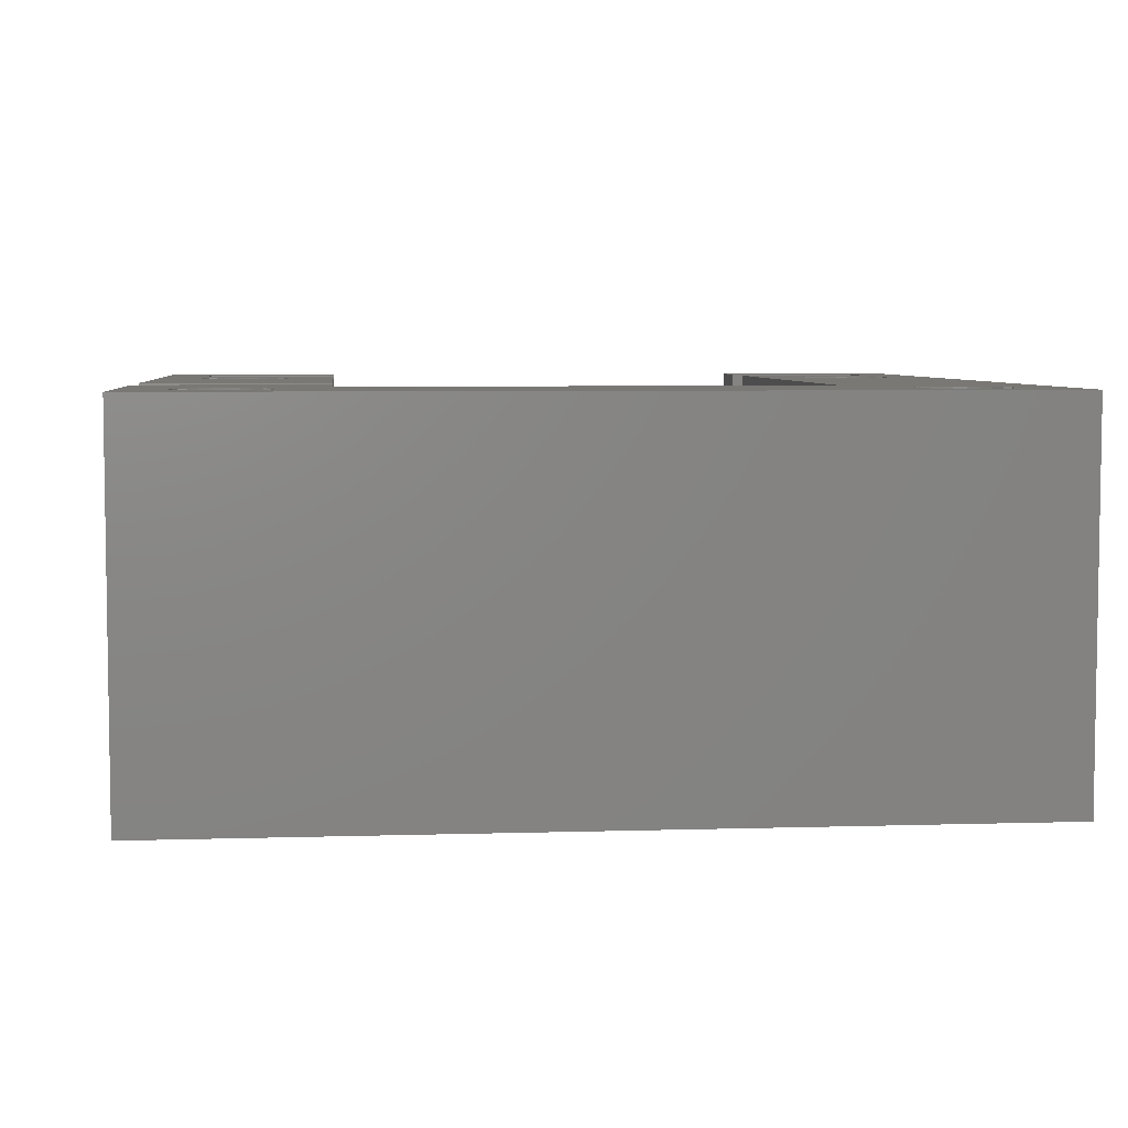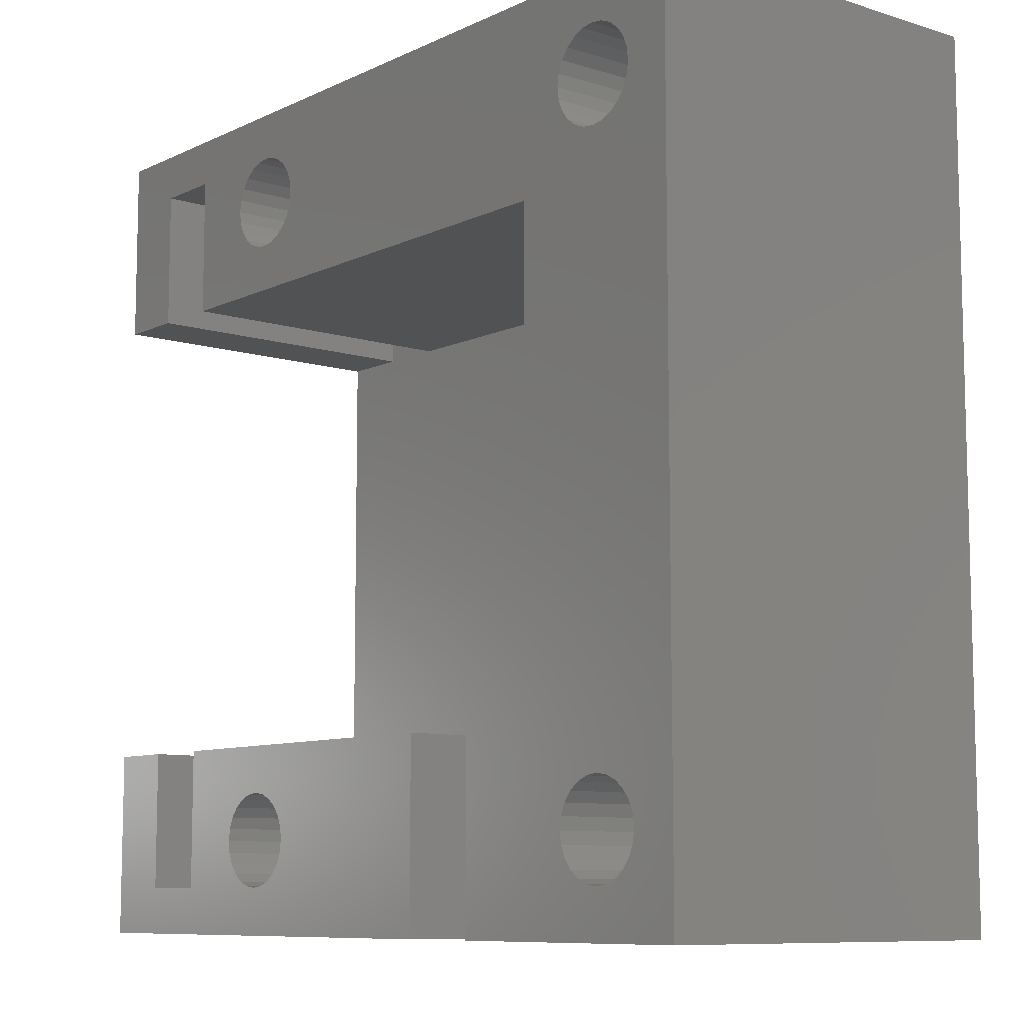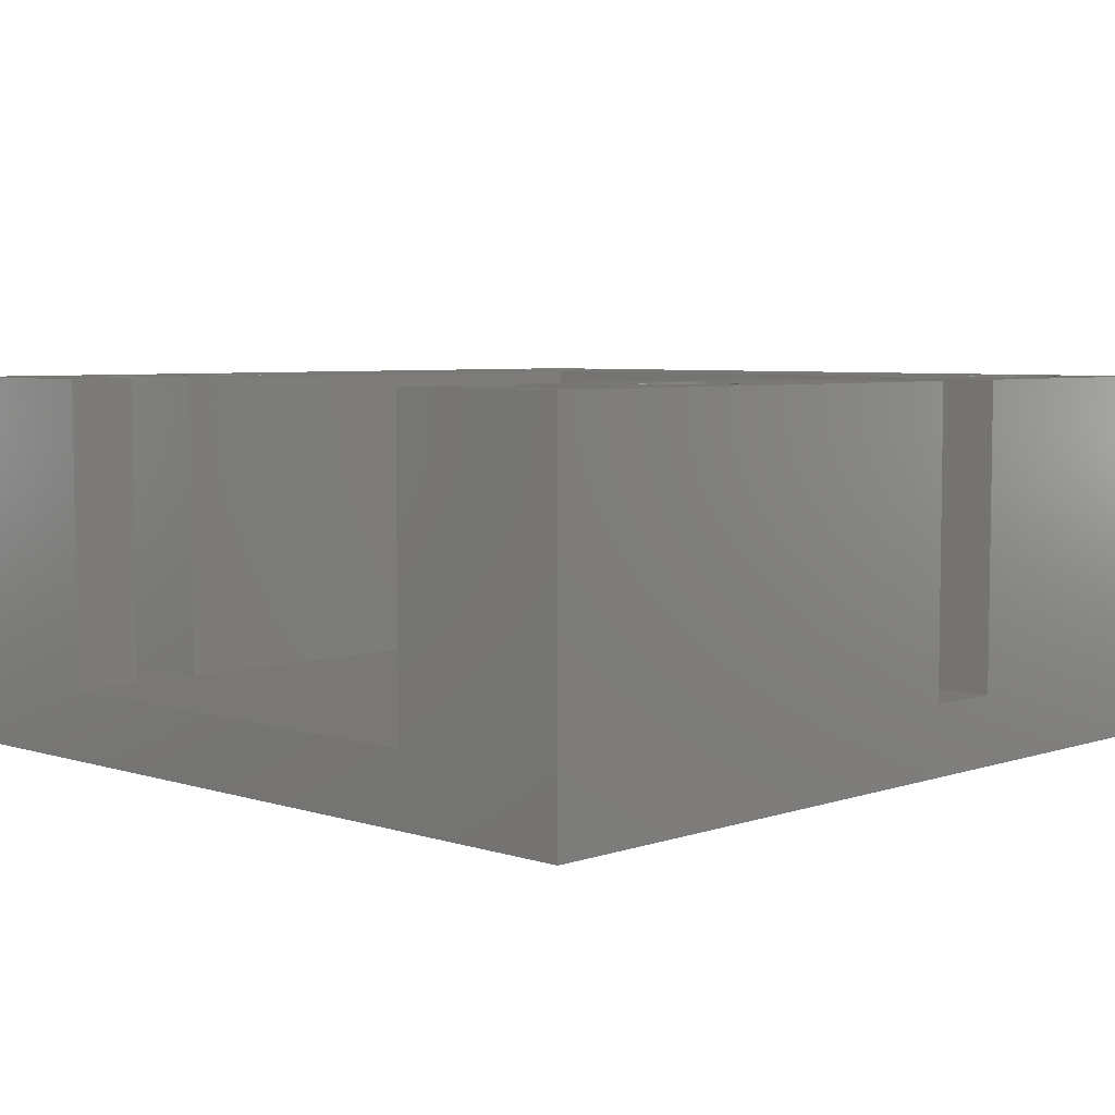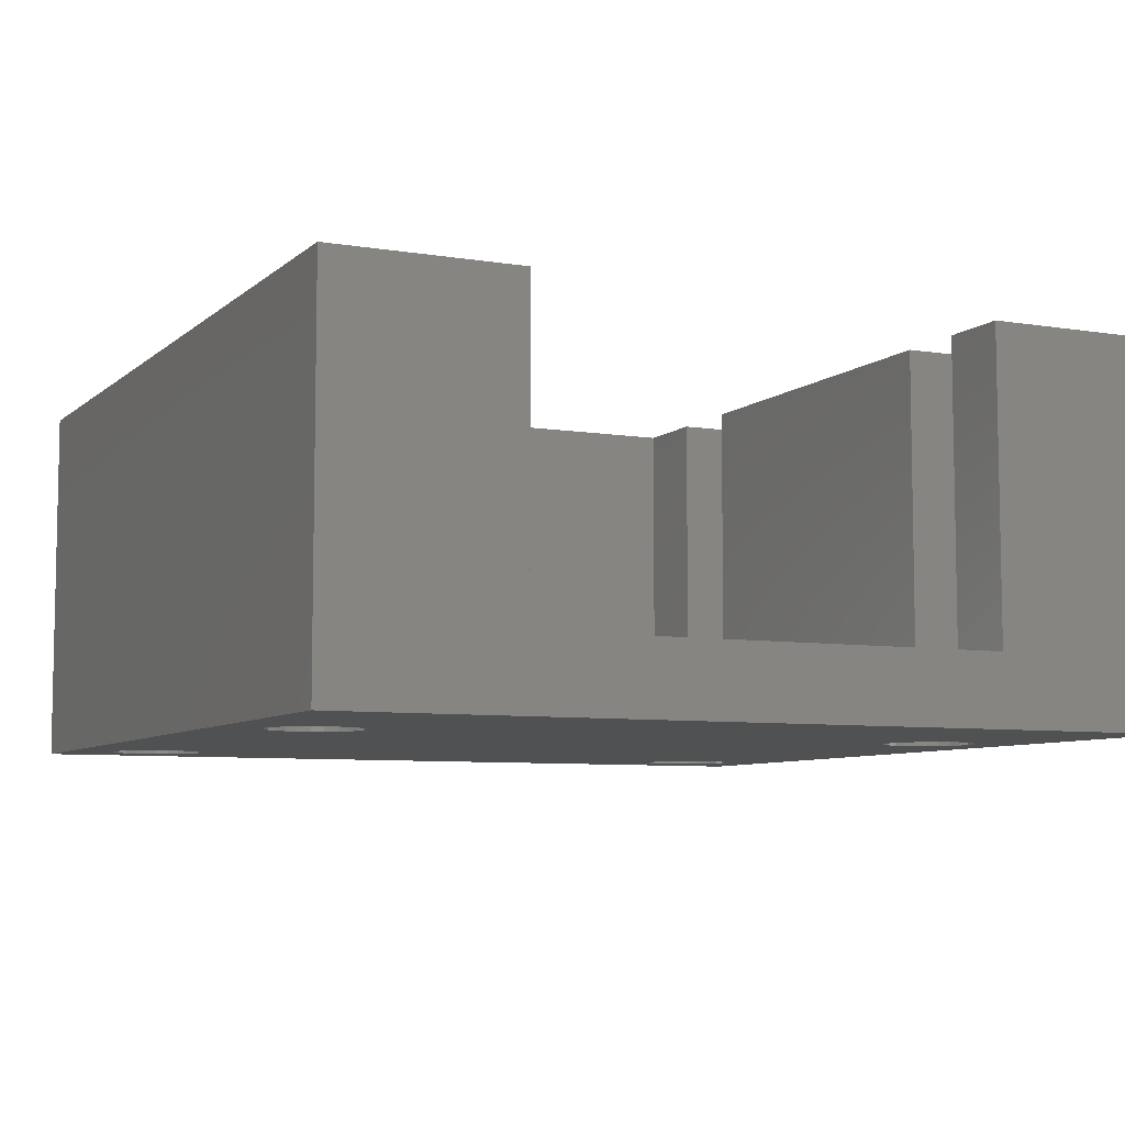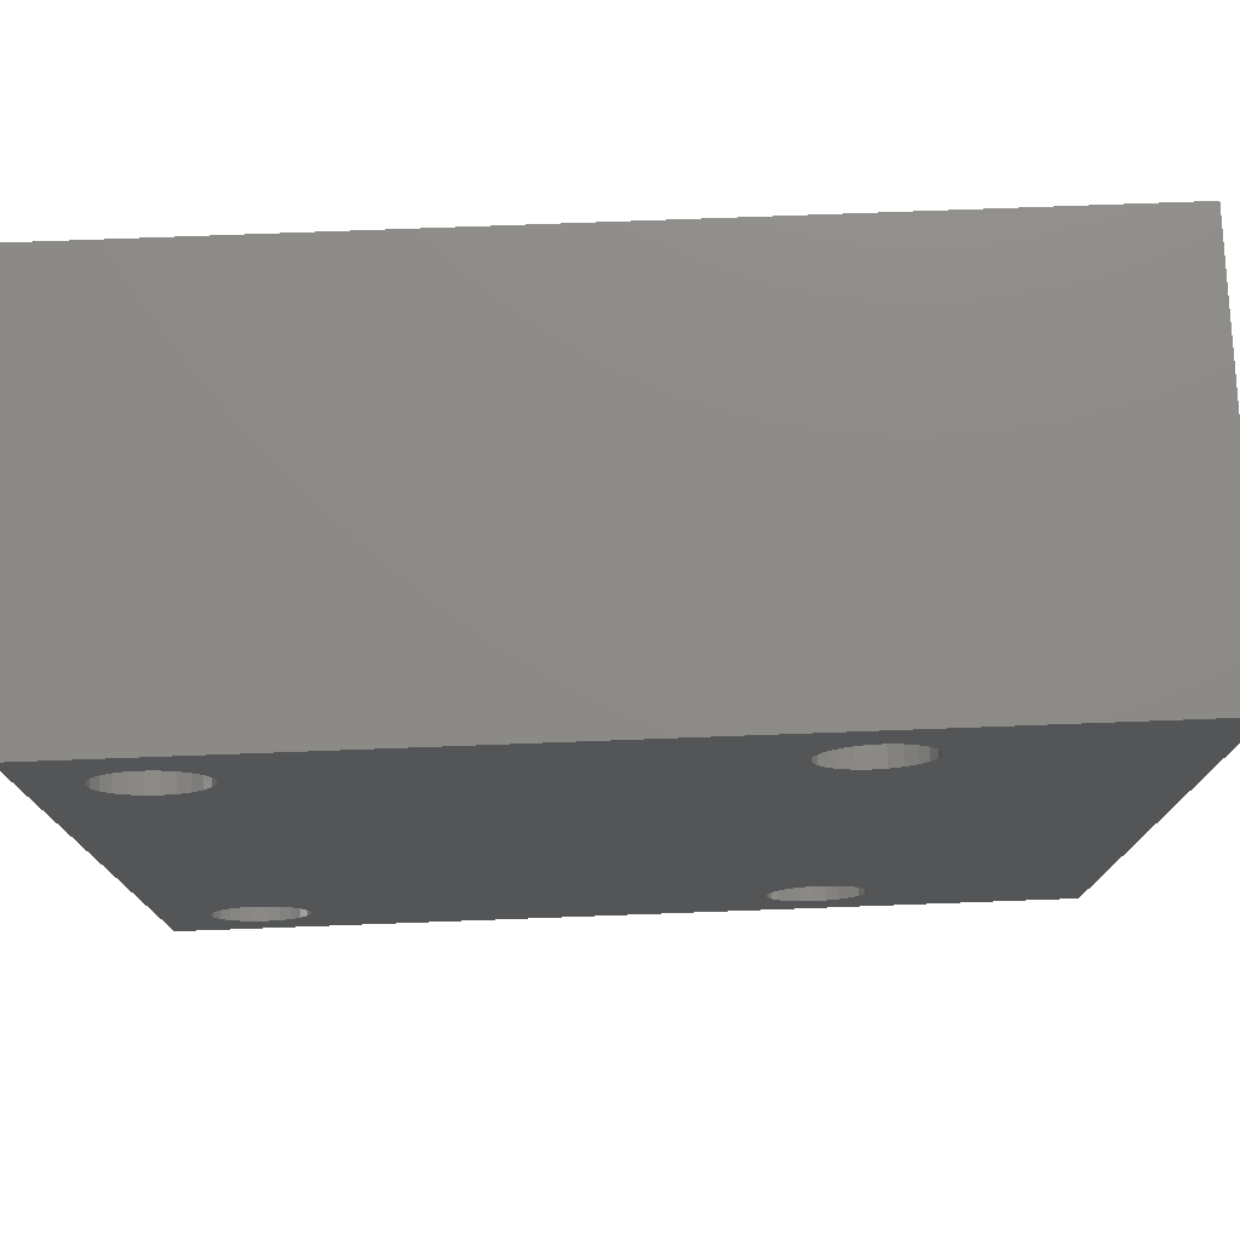
<metadata>
{"format":"stl","ext":"stl","renderer":"f3d","projection":"perspective","resolution":1024,"background":"white","views":[{"elev":5.5,"azim":84.6,"up":"+Z"},{"elev":-9.0,"azim":50.7,"up":"+Y"},{"elev":5.4,"azim":-45.8,"up":"+Z"},{"elev":-7.1,"azim":-115.3,"up":"+Z"},{"elev":76.2,"azim":177.9,"up":"+Y"}]}
</metadata>
<code>
# stl→obj: 232 verts, 476 faces
v 29 75.02 16
v 29 55.02 3
v 29 55.02 16
v 29 75.02 3
v 3 49.02 3
v 6 49.02 16
v 6 49.02 3
v 3 49.02 16
v 3 75.02 3
v -2.82e-14 75.02 16
v -5.64e-15 75.02 3
v 3 75.02 16
v 6 55.02 16
v 6 55.02 3
v 3 81.02 3
v 3 81.02 16
v 6 81.02 16
v 6 81.02 3
v 6 75.02 16
v 6 75.02 3
v -2.82e-14 83.02 16
v 37 83.02 0
v 1.128e-14 83.02 0
v 37 83.02 16
v -4.512e-14 47.02 16
v -4.512e-14 55.02 16
v 22 47.02 16
v 10.48 49.08 16
v 10 49.28 16
v 9.586 49.6 16
v 9.268 50.02 16
v 9.068 50.5 16
v 9 51.02 16
v 11 49.02 16
v 11.52 49.08 16
v 12 49.28 16
v 12.41 49.6 16
v 12.73 50.02 16
v 12.93 50.5 16
v 13 51.02 16
v 10.48 52.95 16
v 22 55.02 16
v 10 52.75 16
v 9.586 52.43 16
v 9.268 52.02 16
v 9.068 51.53 16
v 11 53.02 16
v 11.52 52.95 16
v 12 52.75 16
v 12.41 52.43 16
v 12.73 52.02 16
v 12.93 51.53 16
v 3 55.02 16
v 37 47.02 16
v 37 47.02 0
v 3 55.02 3
v -5.64e-15 55.02 3
v 25.5 55.02 3
v 25.5 55.02 16
v 22 55.02 3
v 22 47.02 3
v 25.5 47.02 3
v 25.5 47.02 16
v 1.128e-14 47.02 0
v 9 79.02 -2.256e-14
v 9.068 51.53 -2.256e-14
v 9 51.02 -2.256e-14
v 9.068 78.5 -2.256e-14
v 9.268 52.02 -2.256e-14
v 9.268 78.02 -2.538e-14
v 9.586 52.43 -2.538e-14
v 9.586 77.6 -2.538e-14
v 10 52.75 -2.538e-14
v 10 77.28 -2.538e-14
v 10.48 52.95 -2.538e-14
v 10.48 77.08 -2.538e-14
v 11 53.02 -2.538e-14
v 11 77.02 -2.538e-14
v 11.52 52.95 -2.538e-14
v 11.52 77.08 -2.538e-14
v 12 52.75 -2.538e-14
v 12 77.28 -2.538e-14
v 12.41 52.43 -2.538e-14
v 12.41 77.6 -2.538e-14
v 12.73 52.02 -2.538e-14
v 12.73 78.02 -2.256e-14
v 12.93 51.53 -2.256e-14
v 12.93 78.5 -2.256e-14
v 13 51.02 -2.256e-14
v 13 79.02 -2.256e-14
v 31 79.02 -1.128e-14
v 31.07 51.53 -1.128e-14
v 31 51.02 -1.128e-14
v 31.07 78.5 -1.128e-14
v 31.27 52.02 -1.128e-14
v 31.27 78.02 -1.128e-14
v 31.59 52.43 -1.41e-14
v 31.59 77.6 -1.128e-14
v 32 52.75 -1.41e-14
v 32 77.28 -1.128e-14
v 32.48 52.95 -1.41e-14
v 32.48 77.08 -1.128e-14
v 33 53.02 -1.41e-14
v 33 77.02 -1.128e-14
v 33.52 52.95 -1.41e-14
v 33.52 77.08 -1.128e-14
v 34 52.75 -1.41e-14
v 34 77.28 -1.128e-14
v 34.41 52.43 -1.41e-14
v 34.41 77.6 -1.128e-14
v 34.73 52.02 -1.41e-14
v 34.73 78.02 -1.128e-14
v 34.93 51.53 -1.41e-14
v 34.93 78.5 -1.128e-14
v 35 51.02 -1.128e-14
v 35 79.02 -1.128e-14
v 9.068 79.53 -2.256e-14
v 9.268 80.02 -2.256e-14
v 9.586 80.43 -1.974e-14
v 10 80.75 -1.974e-14
v 10.48 80.95 -1.974e-14
v 11 81.02 -1.974e-14
v 11.52 80.95 -1.974e-14
v 12 80.75 -1.974e-14
v 12.41 80.43 -1.974e-14
v 12.73 80.02 -1.974e-14
v 12.93 79.53 -2.256e-14
v 32 80.75 -1.128e-14
v 31.59 80.43 -1.128e-14
v 31.27 80.02 -1.128e-14
v 31.07 79.53 -1.128e-14
v 32.48 80.95 -1.128e-14
v 33 81.02 -1.128e-14
v 33.52 80.95 -1.128e-14
v 34 80.75 -1.128e-14
v 34.41 80.43 -1.128e-14
v 34.73 80.02 -1.128e-14
v 34.93 79.53 -1.128e-14
v 11 49.02 -1.974e-14
v 10.48 49.08 -1.974e-14
v 10 49.28 -1.974e-14
v 9.586 49.6 -1.974e-14
v 9.268 50.02 -1.974e-14
v 9.068 50.5 -2.256e-14
v 11.52 49.08 -1.974e-14
v 12 49.28 -1.974e-14
v 12.41 49.6 -1.974e-14
v 12.73 50.02 -2.256e-14
v 12.93 50.5 -2.256e-14
v 32 49.28 -8.46e-15
v 31.59 49.6 -8.46e-15
v 31.27 50.02 -8.46e-15
v 31.07 50.5 -8.46e-15
v 32.48 49.08 -8.46e-15
v 33 49.02 -8.46e-15
v 33.52 49.08 -8.46e-15
v 34 49.28 -8.46e-15
v 34.41 49.6 -8.46e-15
v 34.73 50.02 -1.128e-14
v 34.93 50.5 -1.128e-14
v 9.586 77.6 16
v 10 77.28 16
v 10.48 77.08 16
v 11 77.02 16
v 9.268 78.02 16
v 9.068 78.5 16
v 9 79.02 16
v 11.52 77.08 16
v 12 77.28 16
v 12.41 77.6 16
v 12.73 78.02 16
v 12.93 78.5 16
v 13 79.02 16
v 31.59 49.6 16
v 32 49.28 16
v 31.27 50.02 16
v 31.07 50.5 16
v 31 51.02 16
v 32.48 49.08 16
v 33 49.02 16
v 33.52 49.08 16
v 34 49.28 16
v 34.41 49.6 16
v 34.73 50.02 16
v 34.93 50.5 16
v 35 51.02 16
v 35 79.02 16
v 11 81.02 16
v 10.48 80.95 16
v 10 80.75 16
v 9.586 80.43 16
v 9.268 80.02 16
v 9.068 79.53 16
v 11.52 80.95 16
v 12 80.75 16
v 12.41 80.43 16
v 12.73 80.02 16
v 12.93 79.53 16
v 32 80.75 16
v 31.59 80.43 16
v 31.27 80.02 16
v 31.07 79.53 16
v 31 79.02 16
v 32.48 80.95 16
v 33 81.02 16
v 33.52 80.95 16
v 34 80.75 16
v 34.41 80.43 16
v 34.73 80.02 16
v 34.93 79.53 16
v 31.07 51.53 16
v 31.07 78.5 16
v 31.27 52.02 16
v 31.27 78.02 16
v 31.59 52.43 16
v 31.59 77.6 16
v 32 52.75 16
v 32 77.28 16
v 32.48 52.95 16
v 32.48 77.08 16
v 33 53.02 16
v 33 77.02 16
v 33.52 52.95 16
v 33.52 77.08 16
v 34 52.75 16
v 34 77.28 16
v 34.41 52.43 16
v 34.41 77.6 16
v 34.73 52.02 16
v 34.73 78.02 16
v 34.93 51.53 16
v 34.93 78.5 16
f 1 2 3
f 2 1 4
f 5 6 7
f 6 5 8
f 9 10 11
f 10 9 12
f 13 7 6
f 7 13 14
f 15 12 9
f 12 15 16
f 17 15 18
f 15 17 16
f 4 19 20
f 19 4 1
f 21 22 23
f 22 21 24
f 25 8 26
f 8 25 27
f 8 27 6
f 6 27 28
f 6 28 29
f 6 29 30
f 6 30 31
f 6 31 13
f 13 31 32
f 13 32 33
f 28 27 34
f 34 27 35
f 35 27 36
f 36 27 37
f 37 27 38
f 38 27 39
f 39 27 40
f 13 41 42
f 41 13 43
f 43 13 44
f 44 13 45
f 45 13 46
f 46 13 33
f 42 41 47
f 42 47 48
f 42 48 49
f 42 49 50
f 42 50 51
f 42 51 52
f 42 52 40
f 42 40 27
f 53 26 8
f 22 54 55
f 54 22 24
f 56 8 5
f 8 56 53
f 26 56 57
f 56 26 53
f 17 20 19
f 20 17 18
f 58 3 2
f 3 58 59
f 60 27 61
f 27 60 42
f 59 62 63
f 62 59 58
f 13 60 14
f 60 13 42
f 55 62 64
f 62 55 54
f 64 62 61
f 62 54 63
f 61 25 64
f 25 61 27
f 21 11 10
f 26 64 25
f 64 26 57
f 64 57 23
f 23 57 11
f 23 11 21
f 62 60 61
f 60 20 14
f 20 60 4
f 4 60 58
f 58 60 62
f 4 58 2
f 7 56 5
f 56 7 9
f 9 7 15
f 15 7 18
f 18 7 14
f 18 14 20
f 56 11 57
f 11 56 9
f 65 66 67
f 66 65 68
f 66 68 69
f 69 68 70
f 69 70 71
f 71 70 72
f 71 72 73
f 73 72 74
f 73 74 75
f 75 74 76
f 75 76 77
f 77 76 78
f 77 78 79
f 79 78 80
f 79 80 81
f 81 80 82
f 81 82 83
f 83 82 84
f 83 84 85
f 85 84 86
f 85 86 87
f 87 86 88
f 87 88 89
f 89 88 90
f 91 92 93
f 92 91 94
f 92 94 95
f 95 94 96
f 95 96 97
f 97 96 98
f 97 98 99
f 99 98 100
f 99 100 101
f 101 100 102
f 101 102 103
f 103 102 104
f 103 104 105
f 105 104 106
f 105 106 107
f 107 106 108
f 107 108 109
f 109 108 110
f 109 110 111
f 111 110 112
f 111 112 113
f 113 112 114
f 113 114 115
f 115 114 116
f 23 117 64
f 117 23 118
f 118 23 119
f 119 23 120
f 120 23 121
f 121 23 122
f 122 23 22
f 64 117 65
f 64 65 67
f 122 22 123
f 123 22 124
f 124 22 125
f 125 22 126
f 126 22 127
f 127 22 90
f 90 22 128
f 90 128 129
f 90 129 130
f 90 130 131
f 90 131 91
f 90 91 93
f 128 22 132
f 132 22 133
f 133 22 134
f 134 22 135
f 135 22 136
f 136 22 137
f 137 22 138
f 138 22 116
f 64 139 55
f 139 64 140
f 140 64 141
f 141 64 142
f 142 64 143
f 143 64 144
f 144 64 67
f 55 139 145
f 55 145 146
f 55 146 147
f 55 147 148
f 55 148 149
f 55 149 89
f 55 89 150
f 150 89 151
f 151 89 152
f 152 89 90
f 152 90 153
f 153 90 93
f 55 150 154
f 55 154 155
f 55 155 156
f 55 156 157
f 55 157 158
f 55 158 159
f 55 159 160
f 55 160 115
f 55 115 116
f 55 116 22
f 19 161 17
f 161 19 162
f 162 19 163
f 163 19 164
f 164 19 1
f 17 161 165
f 17 165 166
f 17 166 167
f 164 1 168
f 168 1 169
f 169 1 170
f 170 1 171
f 171 1 172
f 172 1 173
f 63 174 59
f 174 63 175
f 175 63 54
f 59 174 176
f 59 176 3
f 3 176 177
f 3 177 178
f 3 178 1
f 175 54 179
f 179 54 180
f 180 54 181
f 181 54 182
f 182 54 183
f 183 54 184
f 184 54 185
f 185 54 186
f 186 54 187
f 12 21 10
f 21 12 16
f 21 16 24
f 24 16 17
f 24 17 188
f 188 17 189
f 189 17 190
f 190 17 191
f 191 17 192
f 192 17 193
f 193 17 167
f 24 188 194
f 24 194 195
f 24 195 196
f 24 196 197
f 24 197 198
f 24 198 173
f 24 173 199
f 199 173 200
f 200 173 201
f 201 173 1
f 201 1 202
f 202 1 203
f 203 1 178
f 24 199 204
f 24 204 205
f 24 205 206
f 24 206 207
f 24 207 208
f 24 208 209
f 24 209 210
f 24 210 187
f 24 187 54
f 211 203 178
f 203 211 212
f 212 211 213
f 212 213 214
f 214 213 215
f 214 215 216
f 216 215 217
f 216 217 218
f 218 217 219
f 218 219 220
f 220 219 221
f 220 221 222
f 222 221 223
f 222 223 224
f 224 223 225
f 224 225 226
f 226 225 227
f 226 227 228
f 228 227 229
f 228 229 230
f 230 229 231
f 230 231 232
f 232 231 186
f 232 186 187
f 206 133 134
f 133 206 205
f 205 132 133
f 132 205 204
f 204 128 132
f 128 204 199
f 199 129 128
f 129 199 200
f 129 201 130
f 201 129 200
f 130 202 131
f 202 130 201
f 131 203 91
f 203 131 202
f 91 212 94
f 212 91 203
f 94 214 96
f 214 94 212
f 96 216 98
f 216 96 214
f 216 100 98
f 100 216 218
f 218 102 100
f 102 218 220
f 220 104 102
f 104 220 222
f 222 106 104
f 106 222 224
f 224 108 106
f 108 224 226
f 226 110 108
f 110 226 228
f 230 110 228
f 110 230 112
f 232 112 230
f 112 232 114
f 187 114 232
f 114 187 116
f 210 116 187
f 116 210 138
f 209 138 210
f 138 209 137
f 208 137 209
f 137 208 136
f 208 135 136
f 135 208 207
f 207 134 135
f 134 207 206
f 185 115 160
f 115 185 186
f 186 113 115
f 113 186 231
f 231 111 113
f 111 231 229
f 229 109 111
f 109 229 227
f 227 107 109
f 107 227 225
f 225 105 107
f 105 225 223
f 223 103 105
f 103 223 221
f 221 101 103
f 101 221 219
f 219 99 101
f 99 219 217
f 217 97 99
f 97 217 215
f 97 213 95
f 213 97 215
f 95 211 92
f 211 95 213
f 92 178 93
f 178 92 211
f 93 177 153
f 177 93 178
f 153 176 152
f 176 153 177
f 152 174 151
f 174 152 176
f 174 150 151
f 150 174 175
f 175 154 150
f 154 175 179
f 179 155 154
f 155 179 180
f 180 156 155
f 156 180 181
f 181 157 156
f 157 181 182
f 182 158 157
f 158 182 183
f 183 159 158
f 159 183 184
f 184 160 159
f 160 184 185
f 39 89 149
f 89 39 40
f 40 87 89
f 87 40 52
f 52 85 87
f 85 52 51
f 51 83 85
f 83 51 50
f 50 81 83
f 81 50 49
f 49 79 81
f 79 49 48
f 48 77 79
f 77 48 47
f 47 75 77
f 75 47 41
f 41 73 75
f 73 41 43
f 43 71 73
f 71 43 44
f 71 45 69
f 45 71 44
f 69 46 66
f 46 69 45
f 66 33 67
f 33 66 46
f 67 32 144
f 32 67 33
f 144 31 143
f 31 144 32
f 143 30 142
f 30 143 31
f 30 141 142
f 141 30 29
f 29 140 141
f 140 29 28
f 28 139 140
f 139 28 34
f 34 145 139
f 145 34 35
f 35 146 145
f 146 35 36
f 36 147 146
f 147 36 37
f 37 148 147
f 148 37 38
f 38 149 148
f 149 38 39
f 173 88 172
f 88 173 90
f 198 90 173
f 90 198 127
f 197 127 198
f 127 197 126
f 196 126 197
f 126 196 125
f 196 124 125
f 124 196 195
f 195 123 124
f 123 195 194
f 194 122 123
f 122 194 188
f 188 121 122
f 121 188 189
f 189 120 121
f 120 189 190
f 190 119 120
f 119 190 191
f 118 191 192
f 191 118 119
f 117 192 193
f 192 117 118
f 65 193 167
f 193 65 117
f 68 167 166
f 167 68 65
f 70 166 165
f 166 70 68
f 72 165 161
f 165 72 70
f 161 74 72
f 74 161 162
f 162 76 74
f 76 162 163
f 163 78 76
f 78 163 164
f 164 80 78
f 80 164 168
f 168 82 80
f 82 168 169
f 169 84 82
f 84 169 170
f 171 84 170
f 84 171 86
f 172 86 171
f 86 172 88

</code>
